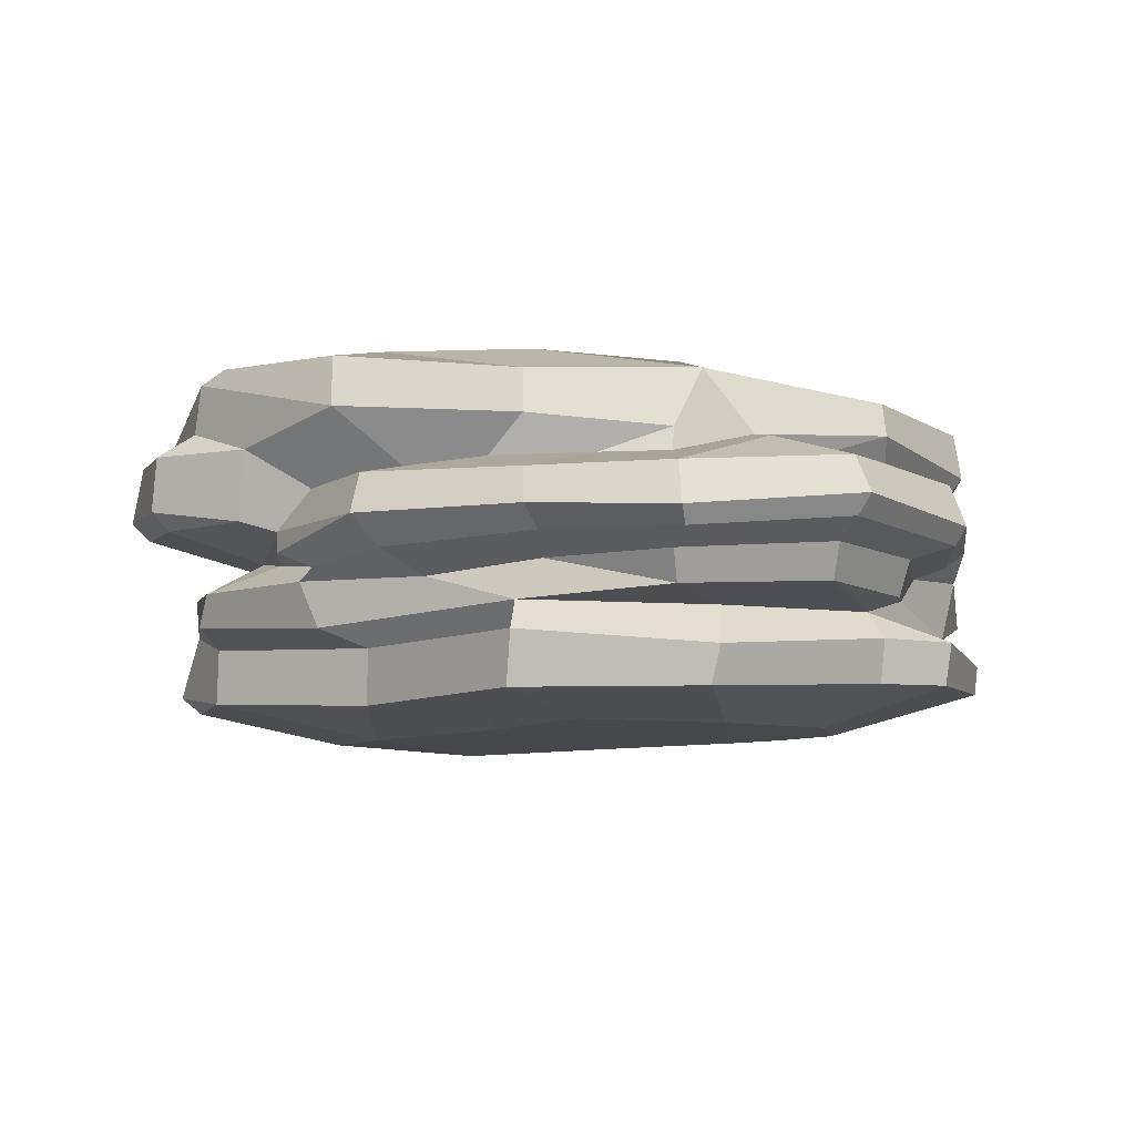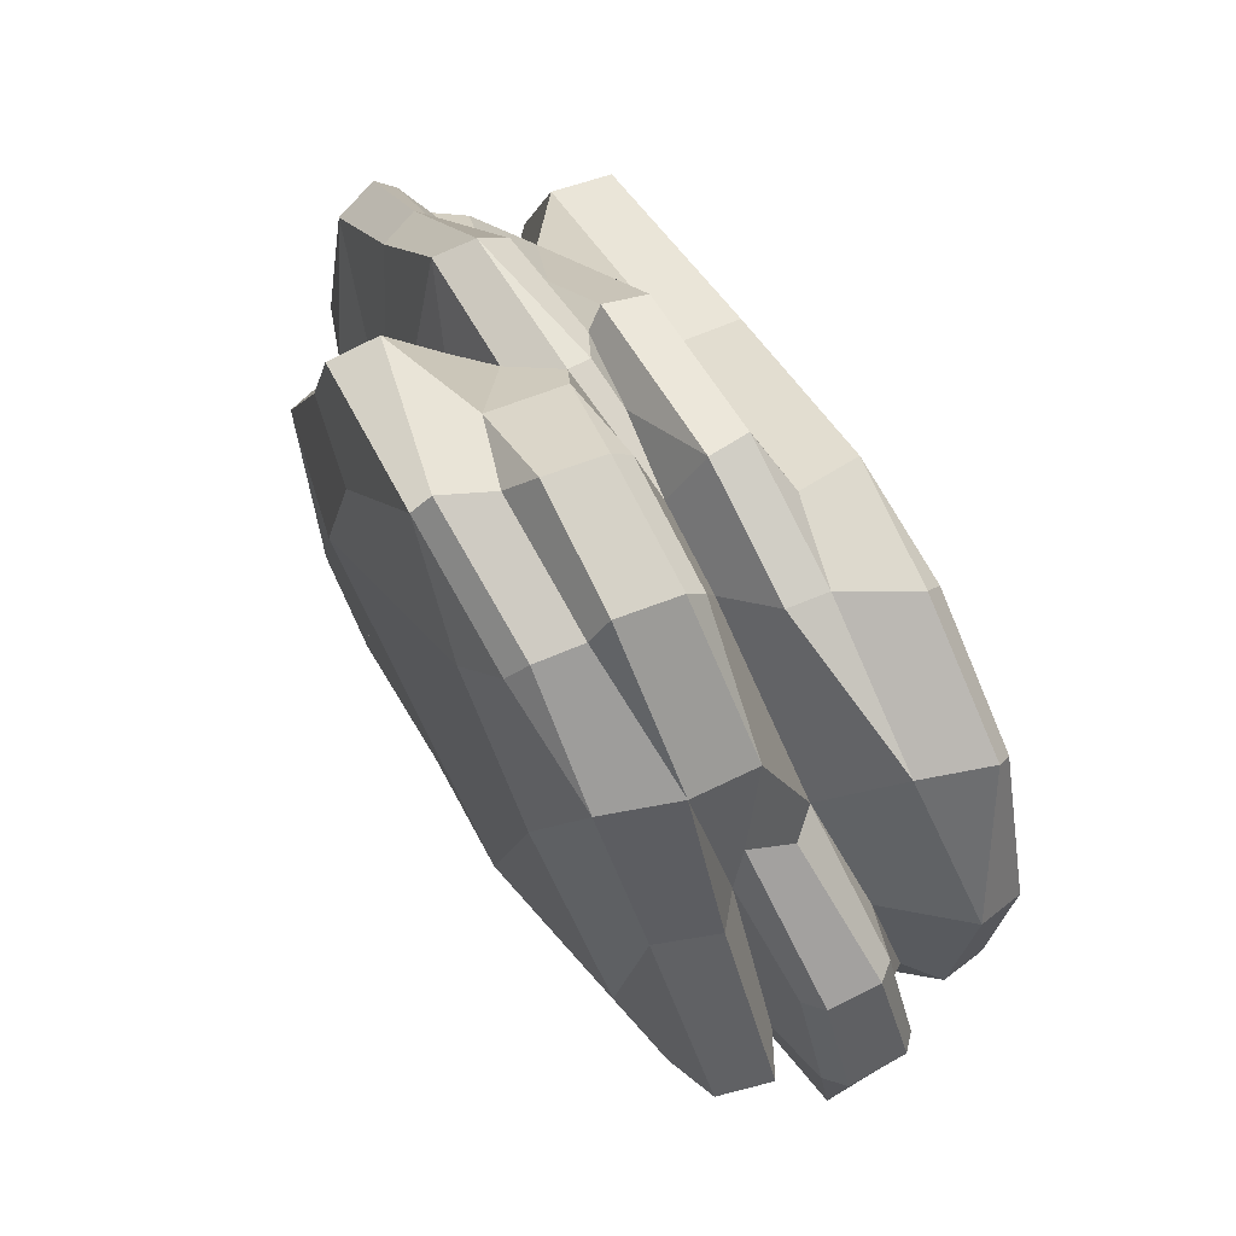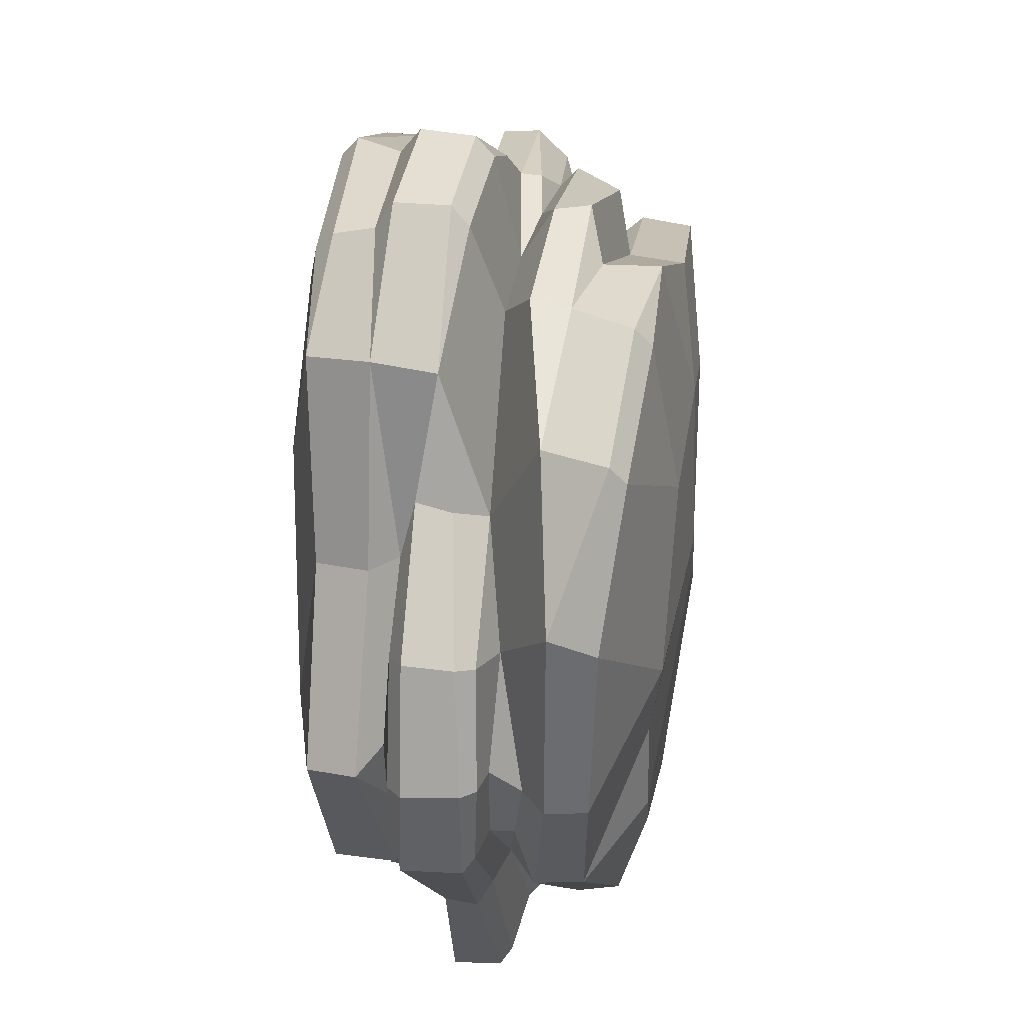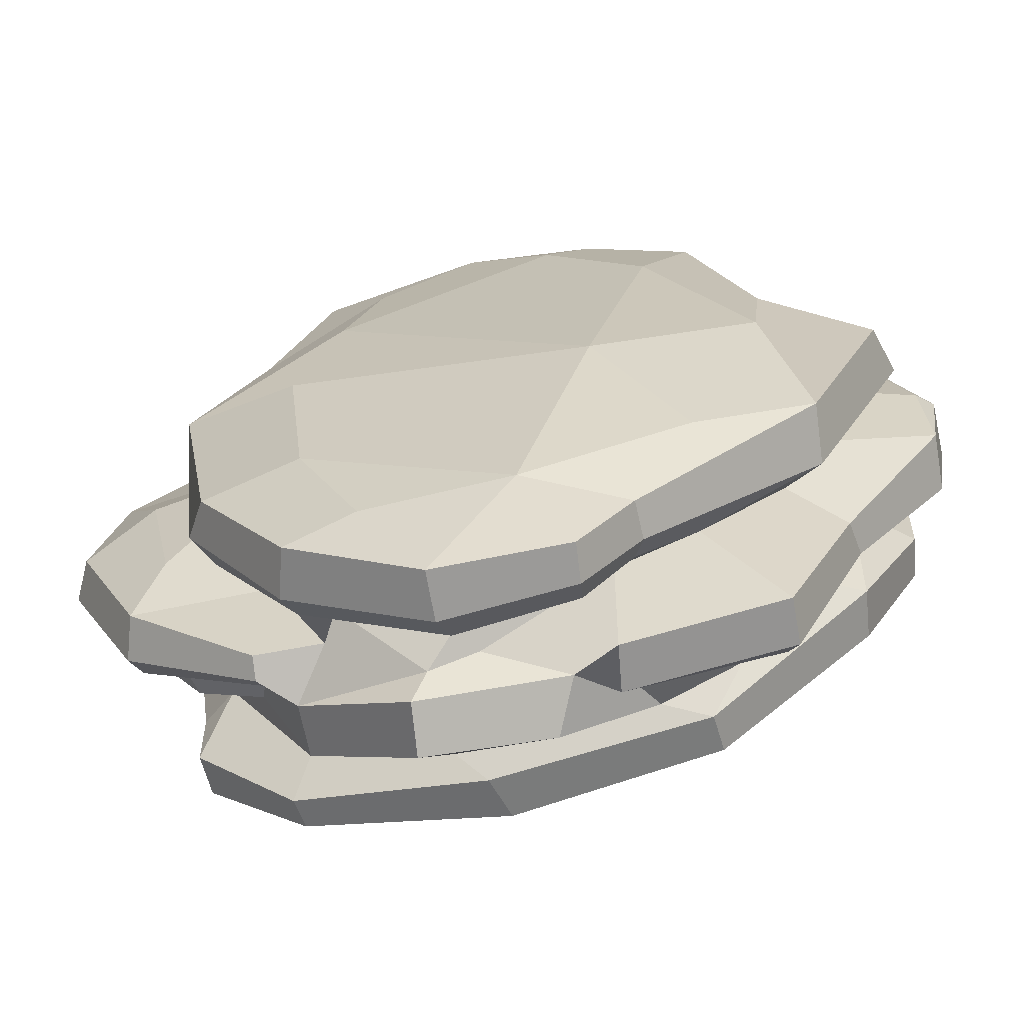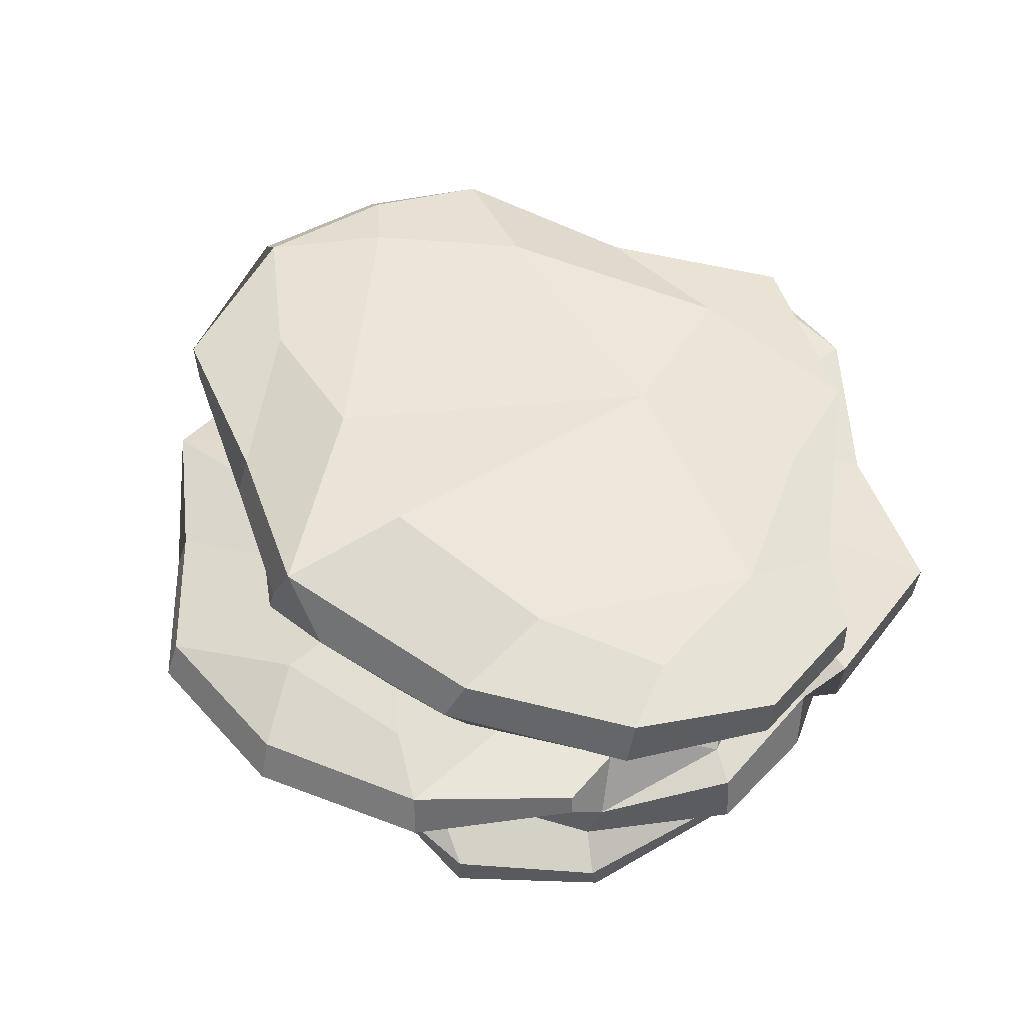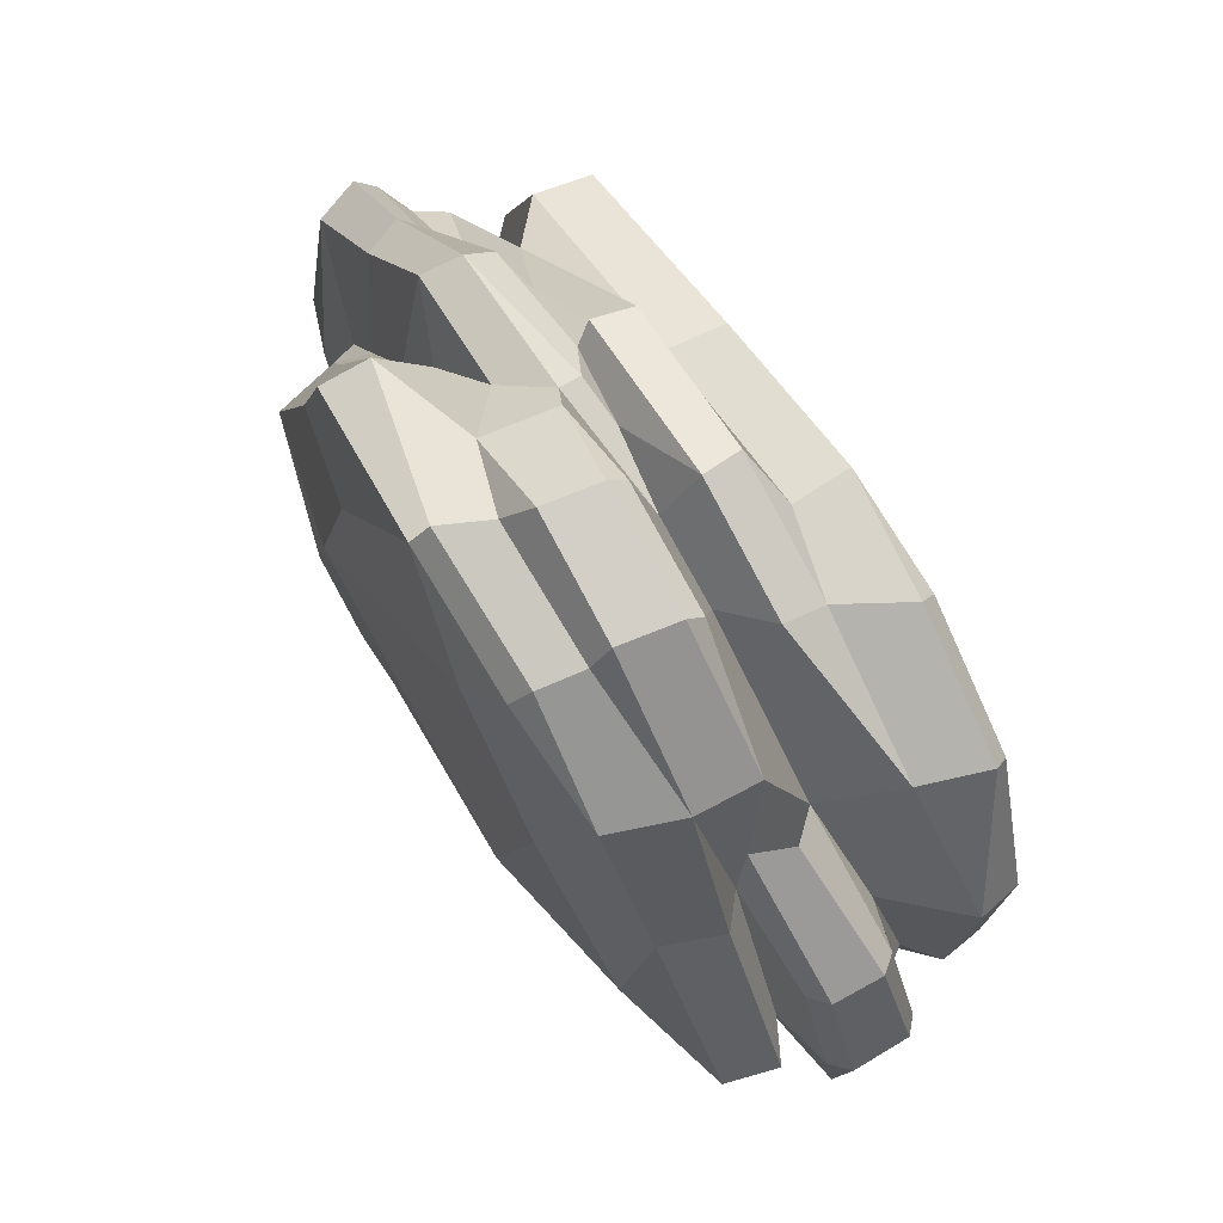
<metadata>
{"format":"obj","ext":"obj","renderer":"f3d","projection":"perspective","resolution":1024,"background":"white","views":[{"elev":-8.8,"azim":63.0,"up":"+Y"},{"elev":68.4,"azim":-121.3,"up":"+Z"},{"elev":33.4,"azim":-83.2,"up":"+Z"},{"elev":-68.9,"azim":-170.0,"up":"+Z"},{"elev":51.3,"azim":136.1,"up":"+Y"},{"elev":71.5,"azim":-123.2,"up":"+Z"}]}
</metadata>
<code>
g default
v 227.1 11.84 -251.9
v 238.9 12.34 -257.8
v 221.2 13.31 -236.9
v 228.5 14.44 -221.3
v 236 14.19 -212.1
v 249.6 13.74 -215.1
v 253.7 13.19 -249.9
v 249.5 11.97 -258.7
v 218.6 10.79 -249.2
v 231.6 9.965 -259.7
v 235.6 9.922 -264.9
v 212.9 11.26 -236.9
v 220.2 11.47 -225.1
v 224.8 12.41 -211.9
v 232.7 13.06 -208.1
v 242.5 12.93 -205.8
v 254.4 11.79 -209.4
v 258.9 11.35 -221.6
v 252 14.67 -225.8
v 263.9 11.48 -232.8
v 255.2 14.12 -236
v 261.1 11.18 -249.6
v 254.5 11.11 -260.7
v 245.1 10.1 -266
v 231.5 7.207 -259.6
v 218.8 6.56 -249.7
v 235.7 7.144 -265.1
v 211.7 7.739 -236.3
v 218.4 7.595 -224.2
v 222.6 7.768 -210.8
v 259.7 8.04 -221.2
v 254.3 8.347 -209.4
v 262.6 8.437 -248.8
v 255.3 7.615 -260.8
v 245.1 6.406 -265.7
v 232.2 5.785 -258.8
v 235.9 5.544 -263.6
v 233.7 4.704 -257.5
v 252.4 4.88 -257.4
v 254.5 6.033 -259.9
v 261 6.51 -249.7
v 243.6 4.589 -260.5
v 244.4 4.774 -264.5
v 220.5 5.789 -224.3
v 254 4.727 -214.8
v 232.1 11.72 -206.6
v 242.2 11.66 -204.2
v 240.6 8.403 -204.3
v 231.3 8.697 -205.6
v 245.8 6.589 -206.2
v 239.2 6.785 -202
v 246.6 1.69 -262.5
v 222.3 3.314 -211.2
v 230.1 3.45 -203.1
v 231 7.419 -203.5
v 238.5 2.914 -201.9
v 230 2.218 -204.5
v 238.3 1.62 -203.3
v 244.9 1.605 -206.3
v 221.7 -0.07623 -221.5
v 232.1 0.1583 -211.7
v 237.9 -0.2227 -210.7
v 237.3 0.2093 -263.4
v 216.3 -1.409 -228.5
v 249.5 -3.069 -209.1
v 237.4 -2.562 -206.6
v 248 -2.925 -265.3
v 247.8 0.8101 -264.8
v 256 -0.738 -259.3
v 256.1 -5.108 -258
v 238.9 -3.45 -264.5
v 232.1 -3.993 -260.9
v 237.3 -5.107 -206.1
v 228.5 -1.912 -208.8
v 228.2 -4.674 -209.1
v 246 -4.824 -261.7
v 249.2 -6.166 -210.6
v 260 -4.879 -220.4
v 264.7 -5.007 -233.4
v 262.5 -4.421 -246.9
v 247.6 -7.162 -215
v 264.8 -6.537 -252.5
v 257.6 -7.213 -260.1
v 218 -3.769 -213.7
v 211.1 -4.938 -223.5
v 216.4 -8.258 -213.7
v 225.4 -9.009 -208.8
v 216.8 -9.392 -215.1
v 225.8 -10.2 -210.2
v 226.6 -12.23 -221.3
v 237.3 -12.66 -220
v 232.9 -13.21 -229.8
v 248.3 -12.61 -224.2
v 255 -12.15 -227.8
v 241.6 -12.92 -238.4
v 258 -12.28 -237.9
v 266.4 -10.72 -231.8
v 261.3 -10.94 -219.2
v 267.4 -7.977 -232
v 262.1 -7.135 -219.1
v 265 -6.578 -246.7
v 264.2 -9.696 -246.8
v 264.6 -9.605 -252.1
v 257.1 -9.221 -260.1
v 244 -6.119 -263.7
v 243 -9.393 -262.9
v 228.5 -8.911 -259.2
v 228.9 -5.857 -260.2
v 217.1 -7.162 -248.7
v 216.9 -3.664 -248.9
v 229.6 -10.91 -253.1
v 224 -11.12 -246.8
v 223.8 -11.03 -239.9
v 212.3 -7.752 -238.3
v 212 -4.803 -238.4
v 211.8 -8.197 -225
v 220.7 -11.91 -232.4
v 249 -12.85 -243.9
v 255.1 -12.01 -248
v 238.2 -11.45 -254.7
v 248.8 -11.97 -252.7
v 247.1 -11.15 -215.2
v 234 -10.21 -208.6
v 233.9 -6.226 -208.7
v 227.8 5.029 -254.4
v 243.2 1.912 -261.1
v 221.5 4.919 -248.8
v 217.5 5.615 -242.9
v 214.5 6.28 -235.6
v 221 4.797 -220.3
v 219.8 2.133 -220.1
v 233.3 -2.036 -262
v 226.4 -3.998 -256.5
v 221 -1.573 -249.7
v 216.7 -2.298 -244.1
v 214.3 -3.106 -238.5
v 220.1 0.9731 -225.8
v 217.6 2.777 -251.8
v 210.1 4.622 -242.6
v 210.4 5.371 -235.8
v 213.4 5.505 -227.4
v 212.8 -0.2479 -227.4
v 212.9 -1.043 -235.9
v 213.8 -0.9691 -241.8
v 225.6 -2.412 -258.1
v 223.4 -1.355 -261.6
v 234.4 -0.9885 -264.5
v 234.1 2.376 -264.6
v 222.7 2.915 -262.9
v 222.6 -0.5497 -262.6
v 217.1 0.4023 -251.7
v 210.1 0.4176 -242.4
v 211 -0.3149 -241.9
v 218.7 -0.5352 -250.7
v 209.9 -0.6362 -235.1
v 208.9 0.3763 -234.9
v 209.1 4.326 -235.4
v 211.8 0.9929 -227
v 212.1 4.523 -227
v 257.1 5.371 -219.8
v 261.3 5.41 -226
v 262.8 6.693 -243.5
v 257.3 4.489 -250.8
v 253.5 2.742 -257.6
v 246.6 0.7516 -208.4
v 243.5 -1.106 -209.9
v 249.4 3.501 -209.9
v 248.9 -1.887 -210.3
v 255.4 -3.022 -215.9
v 261 -2.123 -222
v 258.8 -1.158 -253.6
v 268 -4.304 -228.4
v 259.4 -2.976 -252
v 264 7.154 -230.5
v 264.4 7.102 -236.7
v 265.2 5.909 -246.4
v 258.3 2.974 -258.3
v 258.5 1.144 -258.4
v 258.1 0.033 -257
v 267.5 -0.1128 -251.1
v 265.2 -0.9186 -248.8
v 264.6 -3.543 -248.3
v 269 -2.15 -227.6
v 263.4 -0.6642 -220.5
v 257 -1.56 -211.9
v 246.6 -0.7158 -208.5
v 257 0.5804 -209.8
v 257.5 3.294 -210.2
v 264.3 5.4 -230.2
v 267.2 6.435 -236.2
v 271.3 3.221 -226.7
v 272.4 4.486 -239.5
v 267.5 4.144 -250.7
v 273.6 1.771 -240
v 268.3 1.18 -251.5
v 272.7 0.2998 -239.5
v 272.3 0.1137 -226.4
v 271.4 -1.101 -227.1
v 270.8 -1.134 -239.2
v 269.7 -3.622 -239.4
v 265 0.7283 -218.6
v 264.1 3.345 -219
v 233.2 14.79 -240.7
g Rock5_Lowpoly_Mesh
f 7 8 2
f 10 9 1 2
f 11 10 2 24
f 1 9 3 203
f 3 9 12 13
f 4 3 13 14
f 5 4 14 15
f 5 16 6 19
f 5 15 16
f 6 16 17 18
f 19 6 18 20
f 19 20 21 203
f 7 21 20 22
f 7 22 23 8
f 8 23 24 2
f 10 25 26 9
f 10 11 27 25
f 9 26 28 12
f 28 29 13 12
f 13 29 30 14
f 31 18 17 32
f 20 18 31 174
f 33 22 20 175
f 33 34 23 22
f 34 35 24 23
f 24 35 27 11
f 36 37 38
f 163 40 41 162
f 42 43 40 39
f 37 43 42 38
f 3 4 203
f 19 203 4 5
f 21 7 2 203
f 26 25 36 125
f 37 36 25 27
f 31 32 45 160
f 40 34 33 41
f 43 35 34 40
f 43 37 27 35
f 14 46 15
f 17 16 47 32
f 16 15 46 47
f 32 47 48 50
f 46 14 30 49
f 44 30 29
f 50 48 51
f 30 44 130 53
f 54 55 30 53
f 56 51 55 54
f 51 48 49 55
f 57 58 56 54
f 59 56 58
f 50 51 56 59
f 57 54 53
f 53 60 61 57
f 59 58 62 165
f 57 61 62 58
f 67 68 69 70
f 71 63 68 67
f 52 68 63 126
f 73 66 74 75
f 71 67 76 72
f 65 66 73 77
f 76 67 70
f 62 61 74 66
f 69 68 52
f 78 77 81 100
f 70 80 82 83
f 76 70 83 105
f 84 60 64 85
f 84 86 87 75
f 88 89 87 86
f 90 89 88
f 91 92 93
f 94 93 92 95
f 96 94 95 118
f 97 98 94 96
f 97 99 100 98
f 99 79 78 100
f 99 101 80 79
f 82 80 101
f 102 103 82 101
f 104 83 82 103
f 104 106 105 83
f 106 107 108 105
f 109 110 108 107
f 111 112 109 107
f 114 109 113 117
f 109 112 113
f 115 110 109 114
f 116 85 115 114
f 86 84 85
f 86 85 116 88
f 117 116 114
f 90 88 116 117
f 90 117 92 91
f 112 95 92 113
f 111 118 95 112
f 119 96 118 121
f 119 103 102
f 96 119 102 97
f 120 121 118 111
f 106 104 121 120
f 104 103 119 121
f 92 117 113
f 107 106 120 111
f 99 97 102 101
f 100 81 122 98
f 93 94 98
f 93 98 122 91
f 122 123 91
f 122 81 124 123
f 124 75 87 123
f 123 89 90 91
f 123 87 89
f 115 85 64 136
f 108 72 76 105
f 39 52 42
f 46 49 48 47
f 45 32 50 167
f 30 55 49
f 74 61 60 84
f 81 77 73 124
f 75 124 73
f 74 84 75
f 26 127 128 28
f 110 134 133 108
f 134 110 135
f 129 128 139 140
f 129 140 141 44
f 130 44 141 159
f 60 142 64
f 64 143 136
f 136 143 144 135
f 135 144 134
f 63 132 147 148
f 148 38 126 63
f 125 149 138 127
f 148 149 125 38
f 148 147 150 149
f 150 151 138 149
f 152 139 138 151
f 151 154 153 152
f 154 134 144 153
f 151 150 146 154
f 155 156 152 153
f 157 139 152 156
f 158 159 157 156
f 141 140 157 159
f 131 130 159 158
f 142 60 131 158
f 156 155 142 158
f 153 144 143 155
f 146 147 132 145
f 146 150 147
f 145 134 154 146
f 64 142 155 143
f 139 157 140
f 77 78 169 65
f 170 169 78 172
f 59 165 167 50
f 177 164 163 193
f 164 177 178 69
f 173 171 181 182
f 80 173 182 200
f 172 78 79
f 172 183 170
f 166 186 165 62
f 161 189 174
f 190 175 189 191
f 174 189 175 20
f 191 192 190
f 192 193 176 190
f 194 195 193 192
f 195 178 177 193
f 194 196 180 195
f 197 198 196 194
f 198 183 199 196
f 184 170 183 198
f 181 180 196 199
f 200 182 181 199
f 199 183 172 200
f 200 172 79 80
f 197 201 184 198
f 201 187 185 184
f 191 202 201 197
f 188 187 201 202
f 191 189 161 202
f 194 192 191 197
f 160 188 202 161
f 168 185 187 186
f 184 185 169 170
f 179 178 195 180
f 176 193 163 162
f 162 175 190 176
f 126 38 42 52
f 125 127 26
f 38 125 36
f 28 128 129
f 29 28 129 44
f 71 72 132 63
f 132 72 133 145
f 115 136 135 110
f 108 133 72
f 131 60 53 130
f 139 128 127 138
f 134 145 133
f 39 40 163 164
f 31 160 161 174
f 52 39 164 69
f 168 65 169 185
f 69 171 173 70
f 173 80 70
f 162 41 33
f 175 162 33
f 166 62 66
f 65 168 166 66
f 178 179 69
f 171 69 179
f 171 179 180 181
f 166 168 186
f 165 186 187
f 167 165 187 188
f 45 167 188
f 160 45 188
f 203 2 1

</code>
